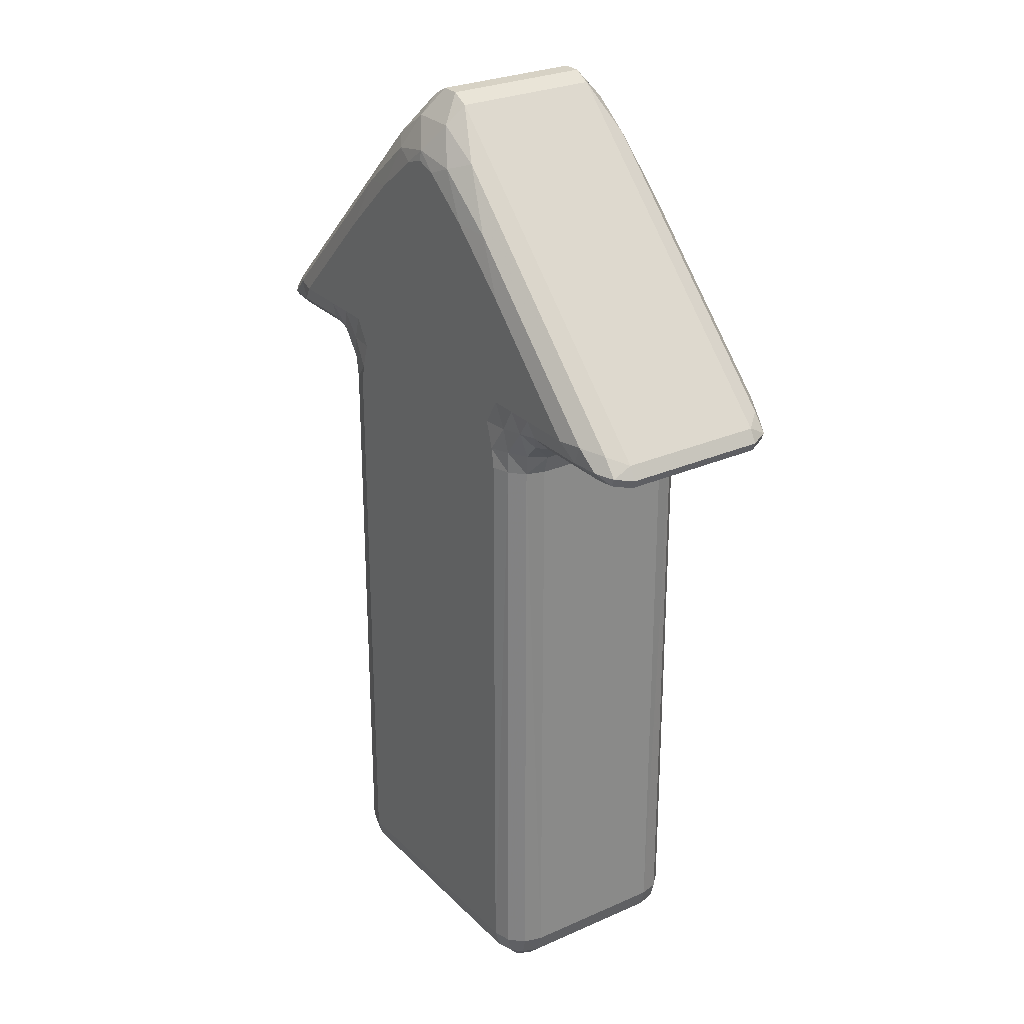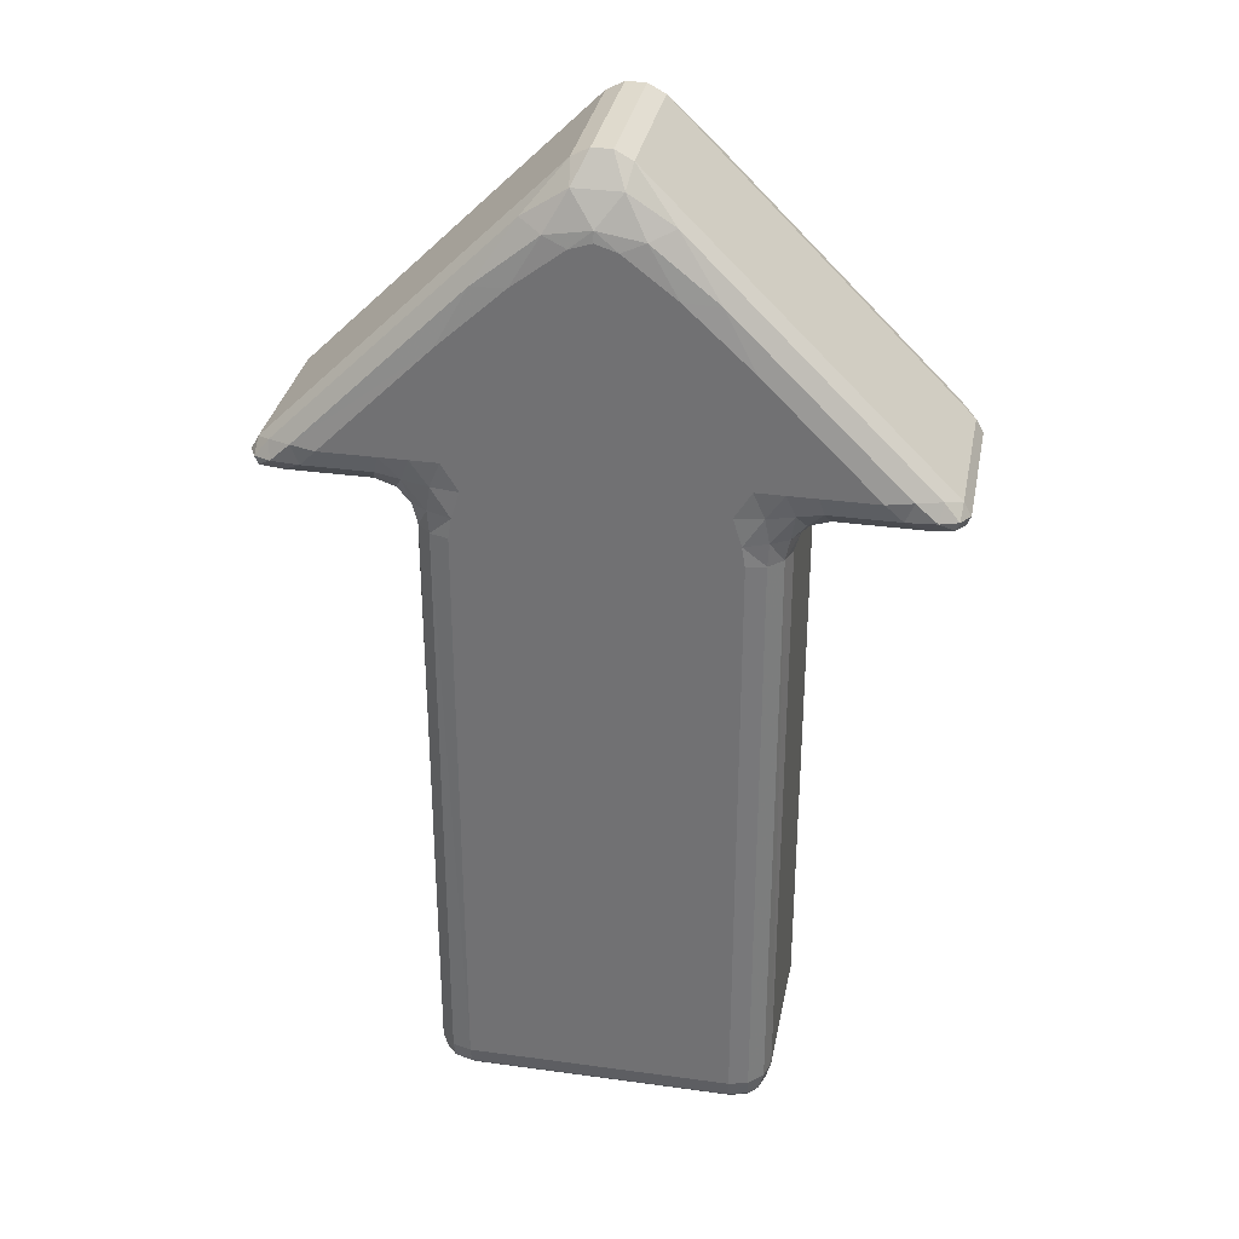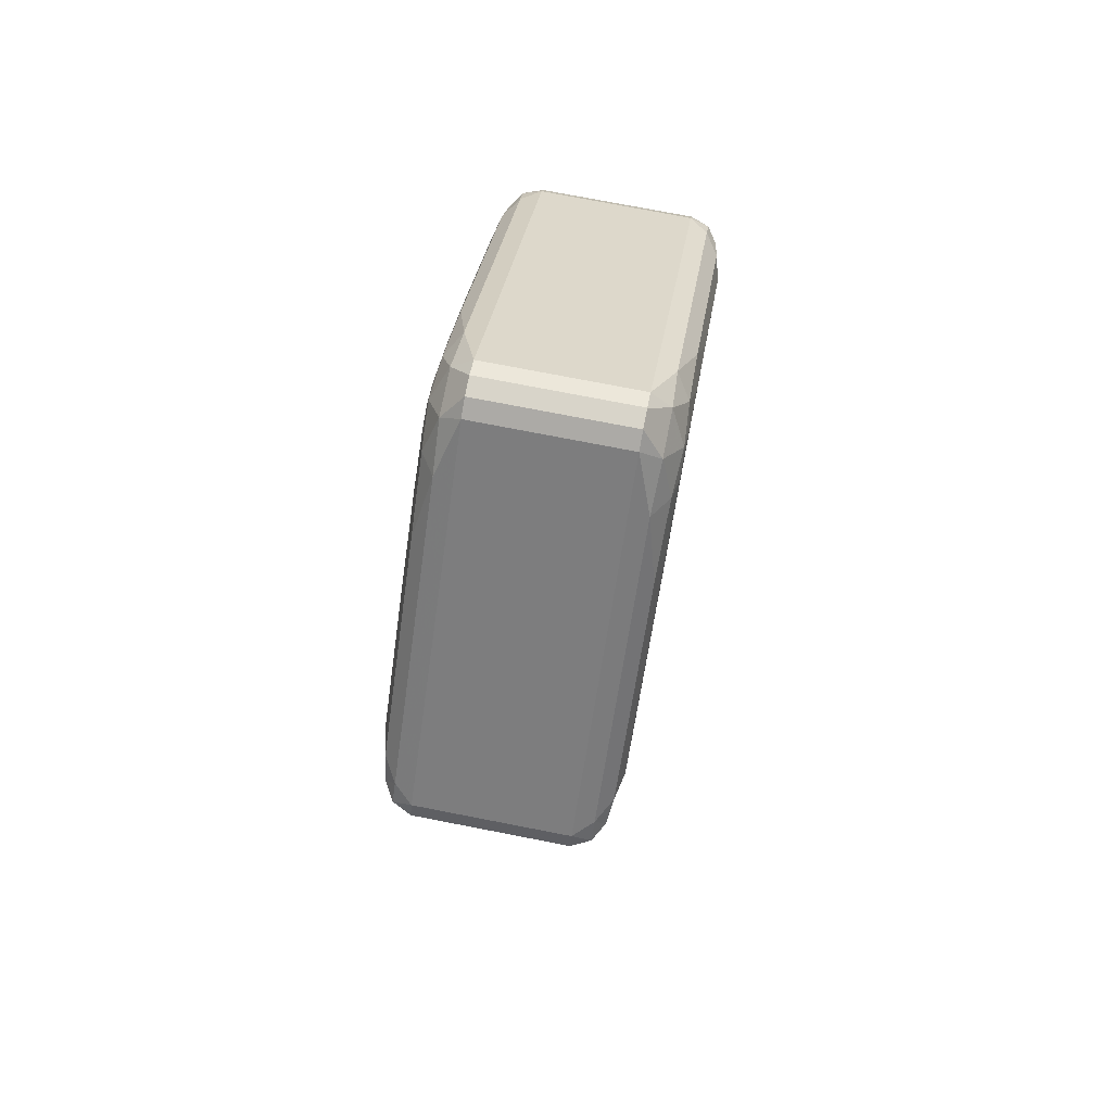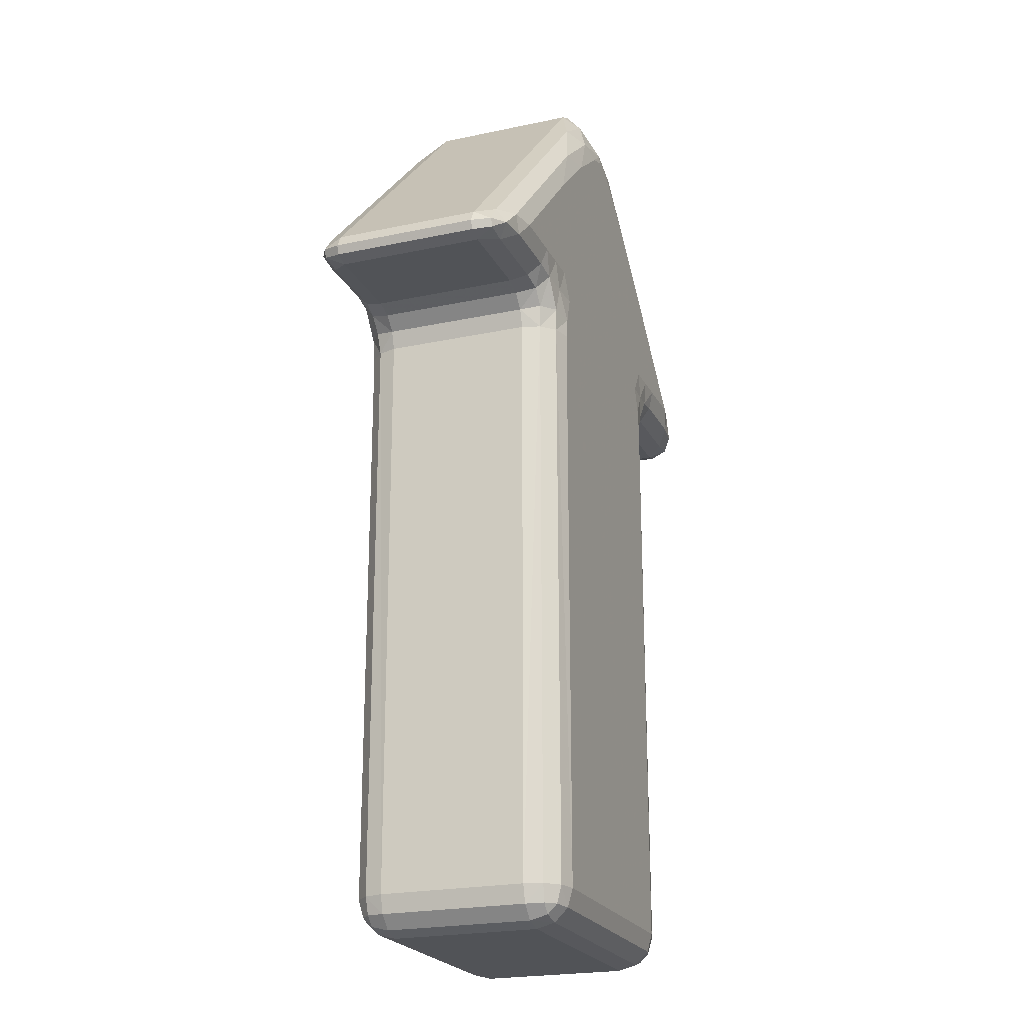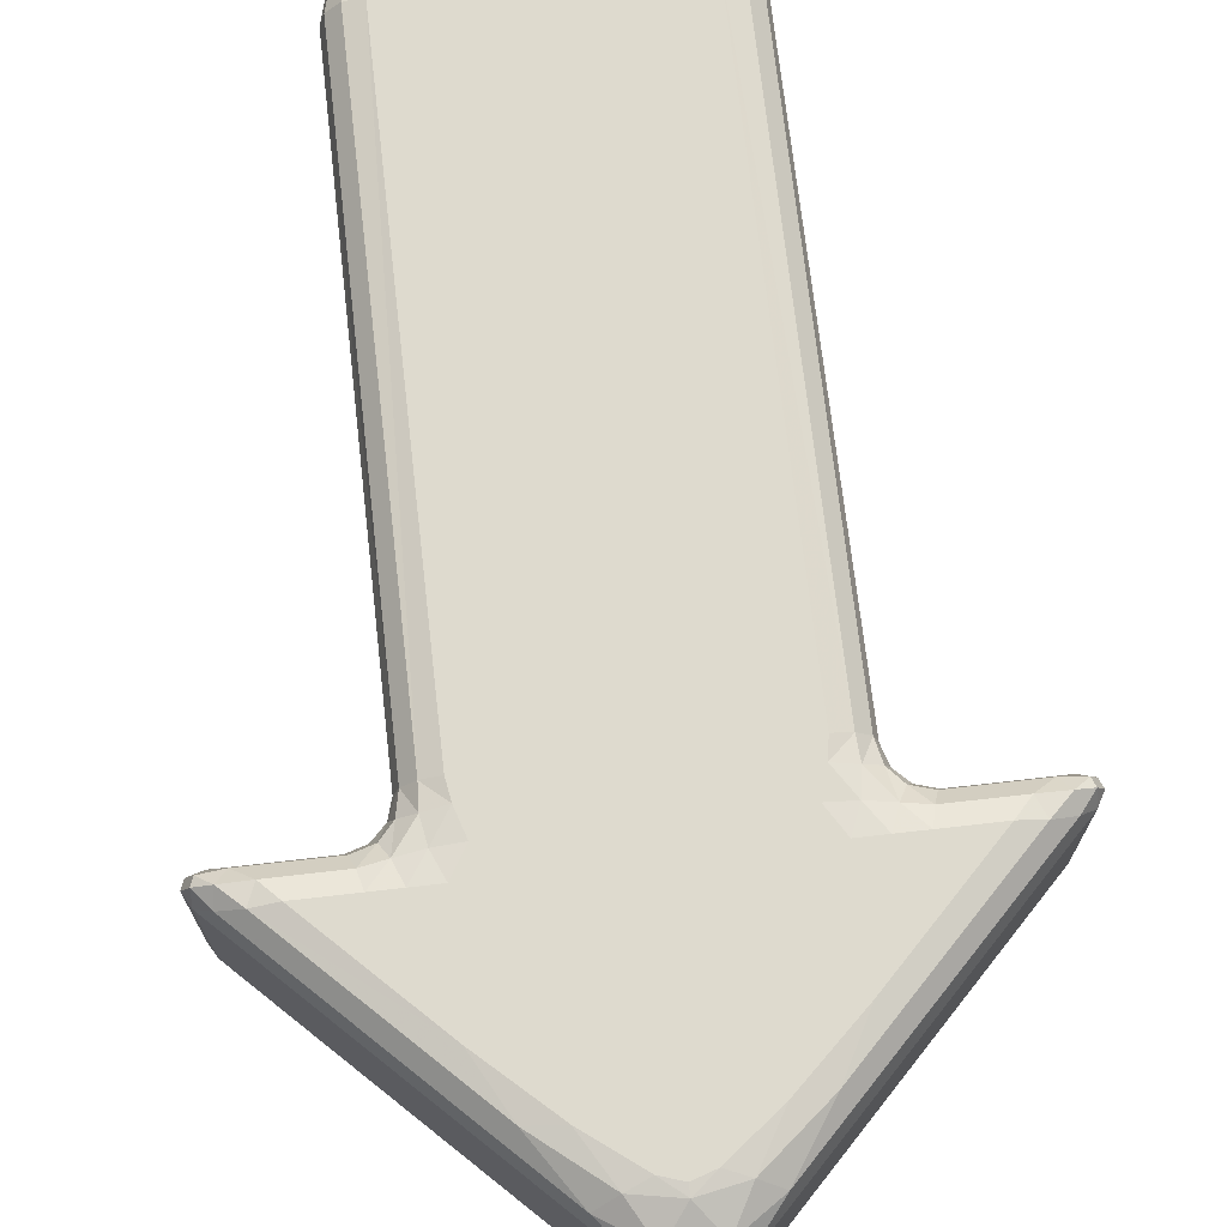
<metadata>
{"format":"obj","ext":"obj","renderer":"f3d","projection":"perspective","resolution":1024,"background":"white","views":[{"elev":27.3,"azim":55.7,"up":"+Z"},{"elev":32.9,"azim":-169.2,"up":"+Z"},{"elev":75.2,"azim":101.0,"up":"+Z"},{"elev":-21.9,"azim":110.6,"up":"+Z"},{"elev":71.1,"azim":-6.5,"up":"+Y"}]}
</metadata>
<code>
o arrow_V3_L1_Plane.019
v 0.045 -0.02 -0.125
v 0.035 -0.03 -0.125
v 0.035 -0.02 -0.135
v 0.04366 -0.02499 -0.125
v 0.04366 -0.02 -0.13
v 0.04237 -0.02478 -0.1298
v 0.035 -0.02866 -0.13
v 0.03999 -0.02866 -0.125
v 0.03978 -0.02737 -0.1298
v 0.03999 -0.02 -0.1337
v 0.035 -0.02499 -0.1337
v 0.03978 -0.02478 -0.1324
v 0.08 -0.02 0.045
v 0.08293 -0.02 0.05207
v 0.06586 -0.03 0.055
v 0.08394 -0.02 0.04612
v 0.0755 -0.02489 0.04647
v 0.08172 -0.02496 0.04714
v 0.0787 -0.02489 0.05421
v 0.08492 -0.02 0.04849
v 0.08263 -0.02496 0.04934
v 0.07036 -0.02853 0.05011
v 0.0725 -0.02853 0.05528
v 0.07799 -0.02765 0.04998
v 0.055 -0.02 0.045
v 0.05118 -0.03 0.055
v 0.02882 -0.03 0.055
v 0.035 -0.03 0.035
v 0.045 -0.02 0.035
v 0.05378 -0.02491 0.04648
v 0.05009 -0.02 0.04352
v 0.04829 -0.02543 0.04499
v 0.04373 -0.03 0.055
v 0.0524 -0.02852 0.05009
v 0.04605 -0.0288 0.04902
v 0.03186 -0.03 0.04778
v 0.03627 -0.03 0.055
v 0.03914 -0.02948 0.04806
v 0.03991 -0.02852 0.035
v 0.03411 -0.03 0.04046
v 0.04027 -0.02878 0.04124
v 0.04648 -0.02 0.03991
v 0.04352 -0.02491 0.035
v 0.04472 -0.02543 0.04093
v -0.045 -0.02 -0.125
v -0.035 -0.02 -0.135
v -0.035 -0.03 -0.125
v -0.04366 -0.02 -0.13
v -0.04366 -0.02499 -0.125
v -0.04237 -0.02478 -0.1298
v -0.035 -0.02499 -0.1337
v -0.03999 -0.02 -0.1337
v -0.03978 -0.02478 -0.1324
v -0.03999 -0.02866 -0.125
v -0.035 -0.02866 -0.13
v -0.03978 -0.02737 -0.1298
v -0.08293 -0.02 0.05207
v -0.08 -0.02 0.045
v -0.06586 -0.03 0.055
v -0.08492 -0.02 0.04849
v -0.0787 -0.02489 0.05421
v -0.08263 -0.02496 0.04934
v -0.0755 -0.02489 0.04647
v -0.08394 -0.02 0.04612
v -0.08172 -0.02496 0.04714
v -0.0725 -0.02853 0.05528
v -0.07036 -0.02853 0.05011
v -0.07799 -0.02765 0.04998
v -0.02882 -0.03 0.055
v -0.05118 -0.03 0.055
v -0.055 -0.02 0.045
v -0.045 -0.02 0.035
v -0.035 -0.03 0.035
v -0.03627 -0.03 0.055
v -0.03186 -0.03 0.04778
v -0.03914 -0.02948 0.04806
v -0.0524 -0.02852 0.05009
v -0.04373 -0.03 0.055
v -0.04605 -0.0288 0.04902
v -0.05009 -0.02 0.04352
v -0.05378 -0.02491 0.04648
v -0.04829 -0.02543 0.04499
v -0.04352 -0.02491 0.035
v -0.04648 -0.02 0.03991
v -0.04472 -0.02543 0.04093
v -0.03411 -0.03 0.04046
v -0.03991 -0.02852 0.035
v -0.04027 -0.02878 0.04124
v 0.007071 -0.02 0.1279
v -0.007071 -0.02 0.1279
v -0.0365 -0.03 0.08435
v -0 -0.03 0.1126
v 0.0365 -0.03 0.08435
v 0.002551 -0.02 0.1303
v 0.01761 -0.02488 0.1153
v 0.006114 -0.0254 0.123
v -0.01761 -0.02488 0.1153
v -0.002551 -0.02 0.1303
v -0.006114 -0.0254 0.123
v -0.01913 -0.03 0.1004
v -0.02838 -0.02854 0.09938
v -0.01167 -0.02882 0.1131
v 0.00571 -0.03 0.1108
v -0.00571 -0.03 0.1108
v 0 -0.02956 0.1154
v 0.02838 -0.02854 0.09938
v 0.01913 -0.03 0.1004
v 0.01167 -0.02882 0.1131
v 0.035 0.02 -0.135
v 0.035 0.03 -0.125
v 0.045 0.02 -0.125
v 0.035 0.02499 -0.1337
v 0.03999 0.02 -0.1337
v 0.03978 0.02478 -0.1324
v 0.03999 0.02866 -0.125
v 0.035 0.02866 -0.13
v 0.03978 0.02737 -0.1298
v 0.04366 0.02 -0.13
v 0.04366 0.02499 -0.125
v 0.04237 0.02478 -0.1298
v 0.08293 0.02 0.05207
v 0.08 0.02 0.045
v 0.06586 0.03 0.055
v 0.08492 0.02 0.04849
v 0.0787 0.02489 0.05421
v 0.08263 0.02496 0.04934
v 0.0755 0.02489 0.04647
v 0.08394 0.02 0.04612
v 0.08172 0.02496 0.04714
v 0.0725 0.02853 0.05528
v 0.07036 0.02853 0.05011
v 0.07799 0.02765 0.04998
v 0.045 0.02 0.035
v 0.035 0.03 0.035
v 0.02882 0.03 0.055
v 0.05118 0.03 0.055
v 0.055 0.02 0.045
v 0.04352 0.02491 0.035
v 0.04648 0.02 0.03991
v 0.04472 0.02543 0.04093
v 0.03411 0.03 0.04046
v 0.03991 0.02852 0.035
v 0.04027 0.02878 0.04124
v 0.03627 0.03 0.055
v 0.03186 0.03 0.04778
v 0.03914 0.02948 0.04806
v 0.0524 0.02852 0.05009
v 0.04373 0.03 0.055
v 0.04605 0.0288 0.04902
v 0.05009 0.02 0.04352
v 0.05378 0.02491 0.04648
v 0.04829 0.02543 0.04499
v -0.035 0.02 -0.135
v -0.045 0.02 -0.125
v -0.035 0.03 -0.125
v -0.03999 0.02 -0.1337
v -0.035 0.02499 -0.1337
v -0.03978 0.02478 -0.1324
v -0.04366 0.02499 -0.125
v -0.04366 0.02 -0.13
v -0.04237 0.02478 -0.1298
v -0.035 0.02866 -0.13
v -0.03999 0.02866 -0.125
v -0.03978 0.02737 -0.1298
v -0.08293 0.02 0.05207
v -0.06586 0.03 0.055
v -0.08 0.02 0.045
v -0.0787 0.02489 0.05421
v -0.08492 0.02 0.04849
v -0.08263 0.02496 0.04934
v -0.07036 0.02853 0.05011
v -0.0725 0.02853 0.05528
v -0.07799 0.02765 0.04998
v -0.08394 0.02 0.04612
v -0.0755 0.02489 0.04647
v -0.08172 0.02496 0.04714
v -0.045 0.02 0.035
v -0.055 0.02 0.045
v -0.05118 0.03 0.055
v -0.02882 0.03 0.055
v -0.035 0.03 0.035
v -0.04648 0.02 0.03991
v -0.04352 0.02491 0.035
v -0.04472 0.02543 0.04093
v -0.05378 0.02491 0.04648
v -0.05009 0.02 0.04352
v -0.04829 0.02543 0.04499
v -0.04373 0.03 0.055
v -0.0524 0.02852 0.05009
v -0.04605 0.0288 0.04902
v -0.03186 0.03 0.04778
v -0.03627 0.03 0.055
v -0.03914 0.02948 0.04806
v -0.03991 0.02852 0.035
v -0.03411 0.03 0.04046
v -0.04027 0.02878 0.04124
v -0.007071 0.02 0.1279
v 0.007071 0.02 0.1279
v 0.0365 0.03 0.08435
v 0 0.03 0.1126
v -0.0365 0.03 0.08435
v -0.002551 0.02 0.1303
v -0.01761 0.02488 0.1153
v -0.006114 0.0254 0.123
v 0.01761 0.02488 0.1153
v 0.002551 0.02 0.1303
v 0.006114 0.0254 0.123
v 0.01913 0.03 0.1004
v 0.02838 0.02854 0.09938
v 0.01167 0.02882 0.1131
v -0.00571 0.03 0.1108
v 0.00571 0.03 0.1108
v -0 0.02956 0.1154
v -0.02838 0.02854 0.09938
v -0.01913 0.03 0.1004
v -0.01167 0.02882 0.1131
f 89 121 198
f 26 15 93
f 71 167 178
f 3 153 109
f 45 177 154
f 155 134 110
f 57 197 165
f 28 47 2
f 13 137 122
f 27 92 69
f 135 180 200
f 136 199 123
f 179 166 201
f 70 91 59
f 4 5 1
f 4 9 6
f 7 8 2
f 7 12 9
f 10 11 3
f 10 6 12
f 6 9 12
f 13 18 17
f 20 18 16
f 14 21 20
f 19 24 21
f 22 23 15
f 17 24 22
f 18 21 24
f 30 31 25
f 34 32 30
f 26 35 34
f 33 38 35
f 36 37 27
f 40 38 36
f 39 40 28
f 43 41 39
f 42 43 29
f 42 32 44
f 35 41 44
f 48 49 45
f 48 53 50
f 51 52 46
f 51 56 53
f 54 55 47
f 54 50 56
f 50 53 56
f 57 62 61
f 64 62 60
f 58 65 64
f 63 68 65
f 66 67 59
f 61 68 66
f 62 65 68
f 74 75 69
f 78 76 74
f 70 79 78
f 77 82 79
f 80 81 71
f 84 82 80
f 83 84 72
f 83 88 85
f 86 87 73
f 86 76 88
f 79 85 88
f 89 96 95
f 98 96 94
f 90 99 98
f 97 102 99
f 100 101 91
f 104 102 100
f 92 105 104
f 103 108 105
f 106 107 93
f 95 108 106
f 99 102 105
f 112 113 109
f 112 117 114
f 115 116 110
f 115 120 117
f 118 119 111
f 118 114 120
f 114 117 120
f 121 126 125
f 128 126 124
f 122 129 128
f 127 132 129
f 130 131 123
f 125 132 130
f 126 129 132
f 138 139 133
f 138 143 140
f 141 142 134
f 141 146 143
f 144 145 135
f 148 146 144
f 136 149 148
f 147 152 149
f 150 151 137
f 139 152 150
f 143 146 149
f 156 157 153
f 156 161 158
f 159 160 154
f 159 164 161
f 162 163 155
f 162 158 164
f 158 161 164
f 165 170 169
f 168 173 170
f 171 172 166
f 175 173 171
f 167 176 175
f 169 176 174
f 170 173 176
f 182 183 177
f 182 187 184
f 185 186 178
f 189 187 185
f 179 190 189
f 188 193 190
f 191 192 180
f 195 193 191
f 194 195 181
f 183 196 194
f 190 193 196
f 197 204 203
f 206 204 202
f 198 207 206
f 205 210 207
f 208 209 199
f 212 210 208
f 200 213 212
f 211 216 213
f 214 215 201
f 203 216 214
f 207 210 213
f 25 17 30
f 30 22 34
f 34 15 26
f 14 95 19
f 19 106 23
f 23 93 15
f 27 103 92
f 37 107 103
f 33 93 107
f 14 124 121
f 20 128 124
f 16 122 128
f 29 139 42
f 139 31 42
f 150 25 31
f 123 147 136
f 131 151 147
f 127 137 151
f 69 104 74
f 74 100 78
f 78 91 70
f 57 97 90
f 61 101 97
f 66 91 101
f 71 63 58
f 81 67 63
f 77 59 67
f 1 43 4
f 43 8 4
f 39 2 8
f 27 75 36
f 36 86 40
f 86 28 40
f 45 83 72
f 49 87 83
f 87 47 73
f 3 51 46
f 51 7 55
f 7 47 55
f 177 84 182
f 84 186 182
f 80 178 186
f 165 60 57
f 169 64 60
f 174 58 64
f 166 189 171
f 171 185 175
f 175 178 167
f 46 156 153
f 52 160 156
f 48 154 160
f 155 194 181
f 163 183 194
f 183 154 177
f 109 10 3
f 113 5 10
f 118 1 5
f 110 142 115
f 142 119 115
f 138 111 119
f 110 162 155
f 116 157 162
f 112 153 157
f 197 98 202
f 98 206 202
f 94 198 206
f 199 130 123
f 209 125 130
f 205 121 125
f 135 212 144
f 144 208 148
f 148 199 136
f 165 203 168
f 168 214 172
f 172 201 166
f 180 211 200
f 192 215 211
f 188 201 215
f 180 145 191
f 191 141 195
f 141 181 195
f 29 111 133
f 89 14 121
f 71 58 167
f 3 46 153
f 45 72 177
f 155 181 134
f 57 90 197
f 28 73 47
f 13 25 137
f 4 6 5
f 4 8 9
f 7 9 8
f 7 11 12
f 10 12 11
f 10 5 6
f 13 16 18
f 20 21 18
f 14 19 21
f 19 23 24
f 22 24 23
f 17 18 24
f 30 32 31
f 34 35 32
f 26 33 35
f 33 37 38
f 36 38 37
f 40 41 38
f 39 41 40
f 43 44 41
f 42 44 43
f 42 31 32
f 44 32 35
f 35 38 41
f 48 50 49
f 48 52 53
f 51 53 52
f 51 55 56
f 54 56 55
f 54 49 50
f 57 60 62
f 64 65 62
f 58 63 65
f 63 67 68
f 66 68 67
f 61 62 68
f 74 76 75
f 78 79 76
f 70 77 79
f 77 81 82
f 80 82 81
f 84 85 82
f 83 85 84
f 83 87 88
f 86 88 87
f 86 75 76
f 88 76 79
f 79 82 85
f 89 94 96
f 98 99 96
f 90 97 99
f 97 101 102
f 100 102 101
f 104 105 102
f 92 103 105
f 103 107 108
f 106 108 107
f 95 96 108
f 108 96 105
f 96 99 105
f 112 114 113
f 112 116 117
f 115 117 116
f 115 119 120
f 118 120 119
f 118 113 114
f 121 124 126
f 128 129 126
f 122 127 129
f 127 131 132
f 130 132 131
f 125 126 132
f 138 140 139
f 138 142 143
f 141 143 142
f 141 145 146
f 144 146 145
f 148 149 146
f 136 147 149
f 147 151 152
f 150 152 151
f 139 140 152
f 152 140 149
f 140 143 149
f 156 158 157
f 156 160 161
f 159 161 160
f 159 163 164
f 162 164 163
f 162 157 158
f 165 168 170
f 168 172 173
f 171 173 172
f 175 176 173
f 167 174 176
f 169 170 176
f 182 184 183
f 182 186 187
f 185 187 186
f 189 190 187
f 179 188 190
f 188 192 193
f 191 193 192
f 195 196 193
f 194 196 195
f 183 184 196
f 196 184 190
f 184 187 190
f 197 202 204
f 206 207 204
f 198 205 207
f 205 209 210
f 208 210 209
f 212 213 210
f 200 211 213
f 211 215 216
f 214 216 215
f 203 204 216
f 216 204 213
f 204 207 213
f 25 13 17
f 30 17 22
f 34 22 15
f 14 89 95
f 19 95 106
f 23 106 93
f 27 37 103
f 37 33 107
f 33 26 93
f 14 20 124
f 20 16 128
f 16 13 122
f 29 133 139
f 139 150 31
f 150 137 25
f 123 131 147
f 131 127 151
f 127 122 137
f 69 92 104
f 74 104 100
f 78 100 91
f 57 61 97
f 61 66 101
f 66 59 91
f 71 81 63
f 81 77 67
f 77 70 59
f 1 29 43
f 43 39 8
f 39 28 2
f 27 69 75
f 36 75 86
f 86 73 28
f 45 49 83
f 49 54 87
f 87 54 47
f 3 11 51
f 51 11 7
f 7 2 47
f 177 72 84
f 84 80 186
f 80 71 178
f 165 169 60
f 169 174 64
f 174 167 58
f 166 179 189
f 171 189 185
f 175 185 178
f 46 52 156
f 52 48 160
f 48 45 154
f 155 163 194
f 163 159 183
f 183 159 154
f 109 113 10
f 113 118 5
f 118 111 1
f 110 134 142
f 142 138 119
f 138 133 111
f 110 116 162
f 116 112 157
f 112 109 153
f 197 90 98
f 98 94 206
f 94 89 198
f 199 209 130
f 209 205 125
f 205 198 121
f 135 200 212
f 144 212 208
f 148 208 199
f 165 197 203
f 168 203 214
f 172 214 201
f 180 192 211
f 192 188 215
f 188 179 201
f 180 135 145
f 191 145 141
f 141 134 181
f 29 1 111

</code>
